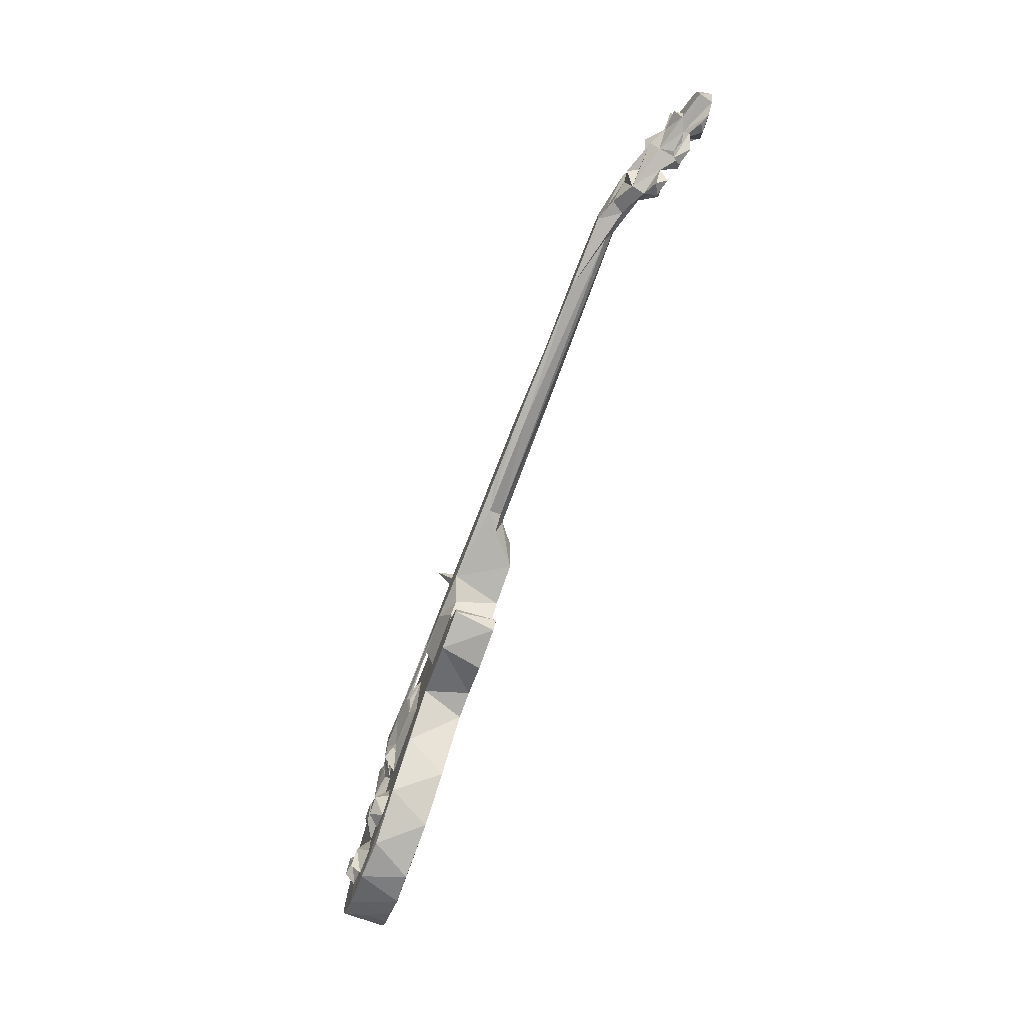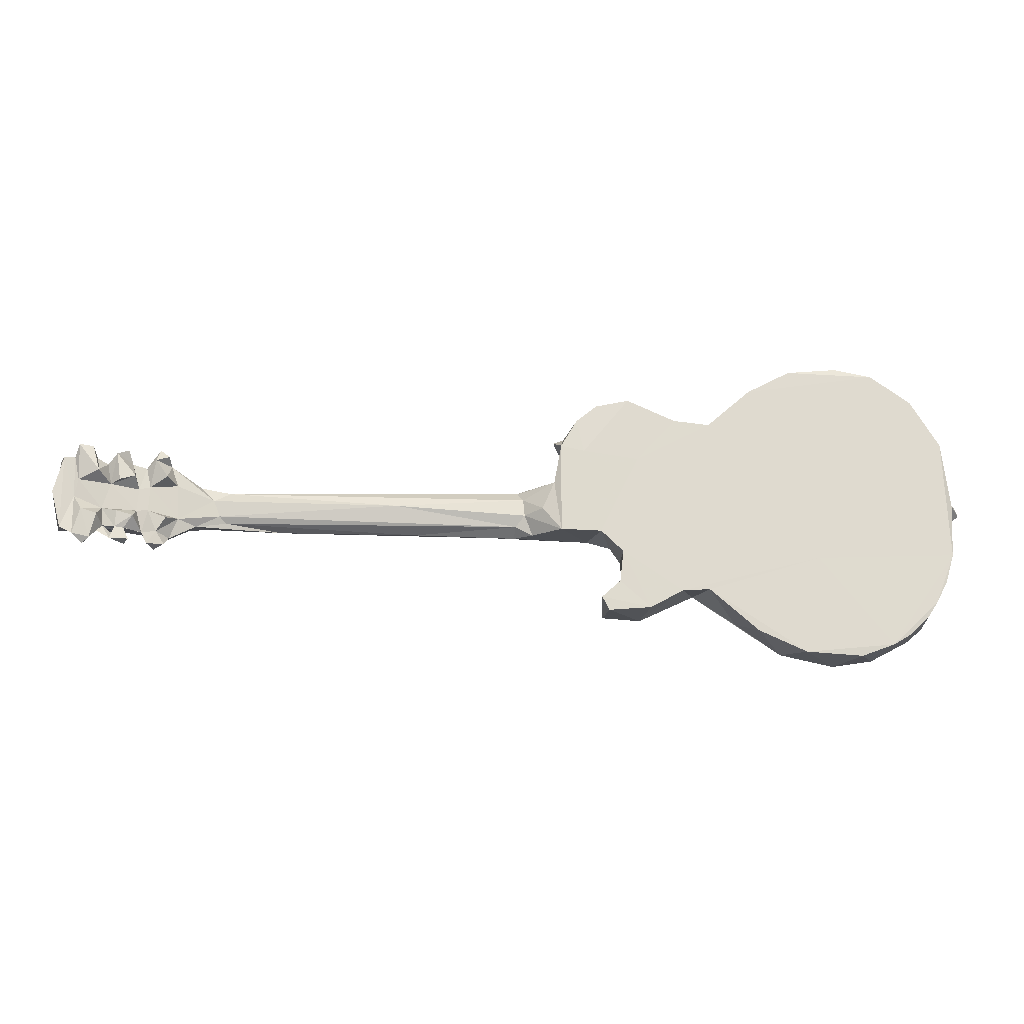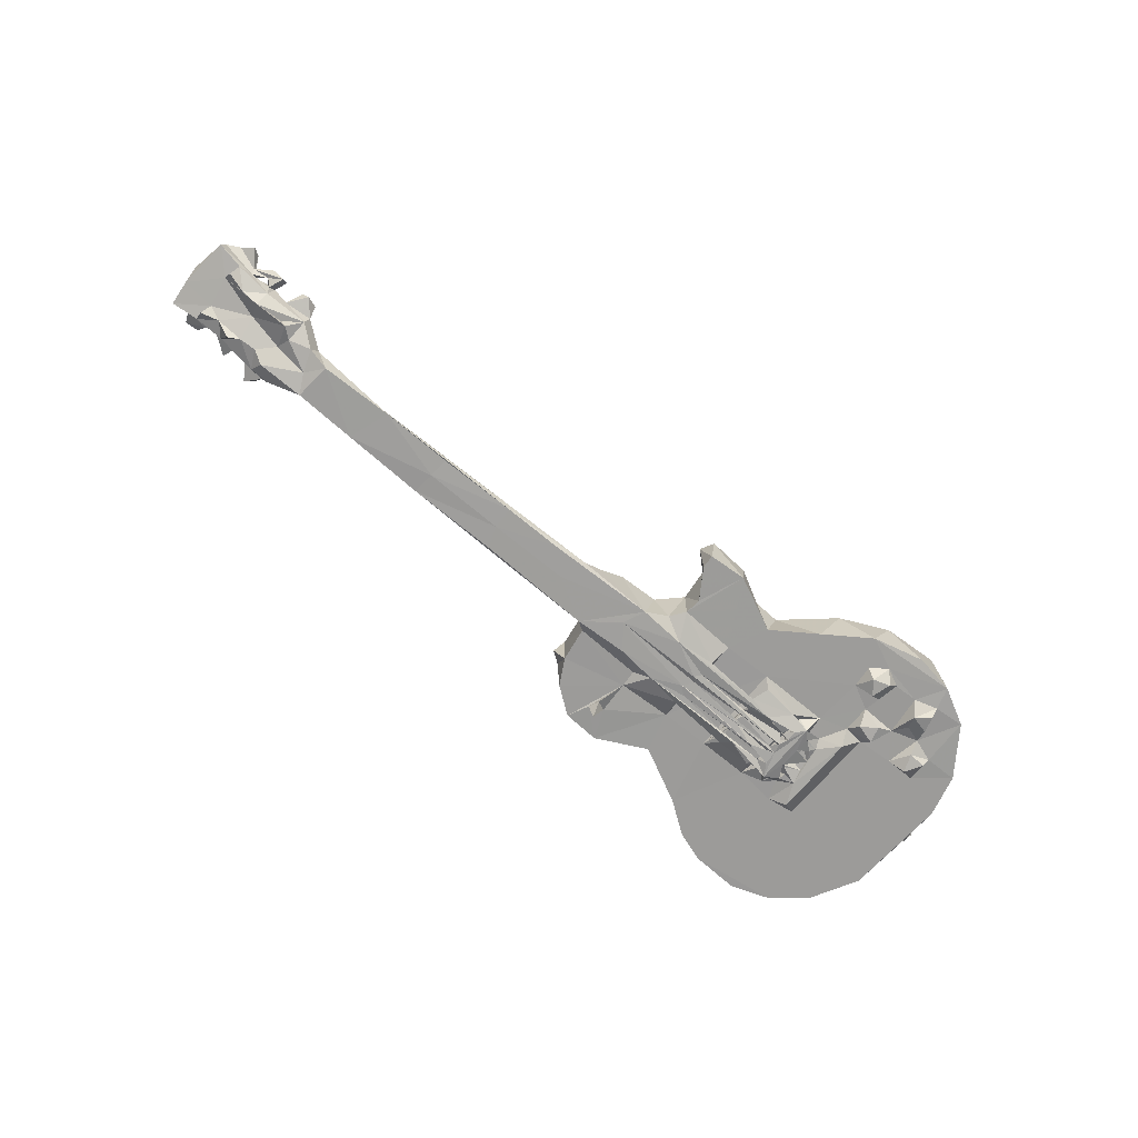
<metadata>
{"format":"obj","ext":"obj","renderer":"f3d","projection":"perspective","resolution":1024,"background":"white","views":[{"elev":-79.0,"azim":70.2,"up":"+Z"},{"elev":-18.9,"azim":178.7,"up":"+Z"},{"elev":-69.9,"azim":140.4,"up":"+Y"}]}
</metadata>
<code>
v -5.777 49.39 15.76
v -6.255 50.21 16.12
v -7.256 49.39 17.83
v -6.417 51.11 16.45
v -6.831 51.14 17.1
v -7.312 51.12 18.02
v -5.839 49.34 17.83
v -4.849 49.39 17.5
v -7.724 49.39 19.63
v -7.647 51.14 19.19
v -7.514 49.39 24.06
v -7.83 49.73 21.49
v -7.832 50.92 21.49
v -8.22 50.35 21.19
v -7.834 50.26 20.95
v -5.853 49.38 18.97
v -5.626 48.89 18.07
v -4.193 49.39 14.92
v -4.449 49.33 15.86
v -4.861 51.16 15.23
v -5.664 51.11 15.72
v -4.399 48.88 16.18
v -3.482 49.37 16.16
v -3.506 51.11 14.73
v -4.634 48.98 16.89
v -4.933 48.99 18.06
v -3.819 48.9 16.68
v -4.088 49.24 17.24
v -3.697 49.39 17.86
v -2.503 49.46 14.66
v -0.2889 49.39 15.18
v -1.684 49.37 15.81
v -2.441 49.35 16.19
v -3.009 49 18.01
v -2.271 49.31 17.1
v -2.155 49.37 17.8
v -5.187 48.87 18.79
v -4.573 49.38 18.97
v -3.027 49.38 19.07
v -2.981 49.39 23.41
v -3.169 48.88 18.68
v -2.327 48.87 18.43
v -2.159 49.37 18.98
v -2.416 48.99 19.62
v -2.423 48.95 23.18
v -2.006 48.88 16.25
v -0.9789 49.38 16.32
v -1.161 51.14 14.89
v -1.768 48.86 17.06
v -1.299 48.88 16.48
v -1.094 49.38 17.27
v 0.8338 51.12 15.82
v 1.598 49.41 16.51
v 3.421 49.39 17.74
v -0.6974 48.83 19.99
v -1.052 48.94 20.34
v -1.017 48.91 20.97
v -0.9942 48.89 21.84
v -1.566 49.37 20.08
v -0.9613 49.38 19.37
v -1.713 49.16 20.49
v -1.227 49.2 20.38
v -1.841 49.17 21.16
v -1.307 49.24 20.81
v -1.516 49.08 20.7
v -1.296 49.23 21.24
v -1.316 49.24 21.07
v -1.04 49.04 20.52
v -1.067 49.2 20.81
v -1.048 49.03 21.36
v -0.3619 48.81 20.38
v -0.3697 48.8 20.81
v -0.3669 48.94 20.81
v 0.01457 49 20.83
v -0.2306 48.81 21.2
v -0.3974 49.13 21.35
v 0.003212 48.98 21.2
v 0.9716 48.81 20.57
v 0.108 49.09 19.86
v 2.061 49.38 19.35
v -0.2877 49.29 19.89
v -0.2593 48.99 20.34
v -0.08021 49.37 23.38
v 1.695 49.16 19.71
v 1.998 48.9 20.37
v 1.783 48.95 21.23
v 1.799 48.92 20.82
v 2.865 51.13 17.61
v 4.006 51.14 17.55
v 5.739 49.39 16.66
v 1.873 49.06 21.03
v 6.003 48.99 20.42
v 2.08 49.37 23.37
v 4.347 49.01 20.26
v 4.161 49.37 19.39
v 4.327 48.98 20.92
v 4.309 49.01 21.38
v 4.172 49.38 23.39
v 4.555 48.94 21.19
v 5.388 51.13 16.8
v 7.348 49.39 16.78
v 7.311 49.39 17.34
v 6.477 49.39 18.6
v 7.154 51.12 16.67
v 6.674 51.12 17.96
v 7.454 51.13 17.26
v 6.549 49.38 19.29
v 8.362 49.07 21.24
v 6.522 51.14 19.29
v 6.985 49.43 19.92
v 7.968 49.08 20.31
v 7.449 51.13 20.2
v 9.158 51.12 20.27
v 10.37 50.02 20.31
v 12.59 49.21 20.47
v 9.801 49.12 22.39
v 11.61 49.17 21.36
v 10.72 50.2 21.17
v 11.17 49.48 20.34
v 11.11 49.99 20.71
v 10.78 50.11 21.9
v -8.12 50.23 21.63
v -7.453 51.13 24.24
v -6.438 49.39 26.05
v -6.262 51.14 26.23
v -5.007 49.39 27.23
v -1.807 49.38 23.58
v -4.601 51.14 27.45
v -3.4 49.4 27.81
v -1.374 49.39 27.71
v -3.049 51.02 27.83
v -0.7207 48.8 22.74
v -1.048 48.95 21.79
v -1.998 49.04 22.26
v -1.852 49.15 21.63
v -1.229 49.19 21.68
v -1.27 49.25 21.52
v -1.25 49.21 21.98
v -1.36 49 22.46
v -1.413 49.01 22.14
v -1.455 49.35 22.73
v -1.336 49.25 22.29
v -1.048 49.03 22.21
v -0.9713 49.24 23.08
v -0.3464 48.85 21.66
v 0.03155 48.91 21.55
v -0.3763 48.8 22.21
v -0.04296 48.96 22.09
v 0.7358 48.84 21.99
v -0.3732 48.96 21.93
v -0.3893 49.09 22.6
v 0.01146 48.96 22.35
v 1.35 48.88 22.4
v 1.77 48.94 21.66
v 0.02844 49.01 21.81
v 0.137 49.07 22.84
v 1.886 48.95 21.54
v 1.863 48.95 22.07
v 1.82 48.96 22.33
v 1.664 49.05 22.8
v 1.317 49.39 26.29
v -0.9513 51.13 27.63
v -0.07964 49.39 27.27
v 0.8603 51.14 26.69
v 1.8 48.93 21.62
v 4.301 49.01 21.79
v 4.317 49 22.13
v 5.886 49 22.4
v 3.702 49.39 25.1
v 2.503 49.4 25.21
v 4.654 48.98 21.82
v 4.4 49.05 22.6
v 5.802 49.39 26.16
v 2.677 51.14 25.11
v 4.179 51.13 25.29
v 7.557 49.03 22.24
v 6.51 49.38 22.78
v 6.445 49.39 23.5
v 6.38 49.34 24.88
v 9.366 49.36 22.69
v 6.813 49.14 24.66
v 8.495 49.39 25.24
v 6.951 49.35 25.16
v 6.203 51.15 26.22
v 6.751 48.47 25.12
v 7.359 49.39 26.08
v 7.593 51.09 25.96
v 9.445 50.92 22.46
v 9.115 49.4 24.13
v 9.003 50.07 24.74
v 9.137 51.13 24.09
v 9.455 50.36 24.47
v 11.32 49.24 22.4
v 11.01 49.65 22.34
v 8.457 51.11 25.26
v -1.872 51.14 19.03
v 5.833 51.14 23.49
v 8.153 51.16 23.85
v 9.951 50.82 21.31
v 15.05 49.28 20.47
v 15.01 49.27 21.39
v 16.32 50.32 21.54
v 15.48 49.6 20.43
v 23.65 50.15 20.71
v 18.33 49.43 20.55
v 23.94 50.36 20.98
v 18.38 49.39 21.39
v 21.32 49.48 20.52
v 21.9 49.5 22.24
v 24.35 49.57 20.61
v 24.19 50.43 21.66
v 24.91 50.41 20.48
v 24.49 49.59 22.17
v 24.91 49.79 21.39
v 25.26 49.9 20.46
v 25.63 50.89 20.67
v 26.09 50.4 19.88
v 25.97 50.94 19.78
v 26.31 50.42 21.37
v 26.15 50.07 20.77
v 26.6 50 20.39
v 26.81 50.46 20.45
v 27.99 50.53 20.54
v 27.81 50.9 21.16
v 27.9 50.93 20.03
v 14.71 49.26 22.28
v 23.52 50.1 22.09
v 18.47 49.44 22.34
v 24.77 50.3 22.27
v 26.4 50.03 22.29
v 25.82 50.33 22.8
v 26 50.96 23.01
v 26.96 50.39 22.03
v 26.58 50.5 22.82
v 27.63 50.55 22.12
v 28.11 50.39 22.33
v 28.75 50.99 22.18
v 26.09 51.43 19.36
v 26.54 51.23 19.17
v 26.79 51.64 19.32
v 26.43 51.54 19.9
v 26.05 51.6 20.5
v 25.71 50.93 22.14
v 26.83 51.25 21.97
v 27.11 51.24 19.94
v 26.87 51.28 20.91
v 27.53 51.86 19.45
v 27.75 51.56 19.31
v 28.25 51.73 19.72
v 28.28 52.08 19.41
v 28.9 51.84 19.81
v 27.34 51.42 20.86
v 27.76 51.81 19.95
v 27.38 51.97 20.48
v 27.28 51.38 21.82
v 28.72 50.92 20.59
v 28 51.52 19.94
v 29.41 51.36 19.97
v 29.58 51.39 20.71
v 28.12 51.9 19.99
v 28.07 51.99 20.67
v 28.74 51.8 20.83
v 29.39 52.1 19.16
v 29.09 52.31 19.38
v 29.82 52.31 19.56
v 28.85 51.6 19.97
v 29.53 50.97 20.34
v 28.66 51.79 20.05
v 28.83 52.39 20.41
v 29.34 51.33 21.99
v 30.51 51.7 19.83
v 30.36 52.27 19.83
v 29.49 52.42 20.63
v 29.87 52.14 21.24
v 30.7 51.75 21.97
v 30.77 52.29 21.4
v 30.37 52.29 22.95
v 26.07 51.62 22.35
v 26.59 51.6 23.09
v 27.02 51.24 22.82
v 26.06 51.42 23.31
v 26.48 51.25 23.66
v 27.59 51.43 22.93
v 27.36 51.96 22.26
v 28 52.06 22.06
v 28.27 51.05 22.73
v 28.43 51.73 21.94
v 28.18 52.05 23.23
v 28.61 51.71 22.83
v 27.74 51.74 23.46
v 29.52 51.01 22.39
v 29.48 51.34 22.78
v 29.72 52.18 21.99
v 28.84 52.44 22.35
v 29.02 51.92 23.03
v 29.94 52.14 22.98
v 29.16 52.32 23.44
v 30.6 51.72 23
v 29.74 52.39 23.51
f 1 3 2
f 2 5 4
f 2 3 5
f 3 6 5
f 1 7 3
f 1 8 7
f 3 9 10
f 3 10 6
f 9 13 10
f 15 14 13
f 9 12 15
f 12 14 15
f 9 15 13
f 3 16 9
f 3 7 16
f 17 16 7
f 9 16 11
f 18 19 1
f 1 20 18
f 2 21 1
f 1 21 20
f 18 23 19
f 1 19 8
f 19 25 8
f 7 8 26
f 25 19 22
f 25 22 27
f 25 28 8
f 25 27 28
f 28 29 8
f 18 24 30
f 30 31 18
f 18 32 23
f 32 33 23
f 22 19 27
f 27 19 23
f 28 27 29
f 27 23 29
f 23 33 29
f 29 33 36
f 29 36 34
f 33 35 36
f 17 7 26
f 17 37 16
f 17 26 37
f 37 38 16
f 26 38 37
f 26 8 38
f 8 29 38
f 16 38 11
f 11 38 40
f 38 39 40
f 34 41 29
f 41 39 29
f 29 39 38
f 34 42 41
f 34 36 42
f 41 42 43
f 41 43 39
f 43 44 39
f 39 44 40
f 18 31 32
f 46 33 32
f 31 47 32
f 30 48 31
f 46 35 33
f 46 49 35
f 46 32 50
f 46 50 49
f 49 51 35
f 50 32 47
f 50 51 49
f 50 47 51
f 35 51 36
f 31 48 52
f 31 52 53
f 51 47 31
f 31 54 51
f 55 57 56
f 57 55 58
f 42 36 43
f 43 60 59
f 36 60 43
f 36 51 60
f 44 59 61
f 56 62 61
f 56 61 59
f 44 43 59
f 63 65 64
f 61 65 63
f 64 67 63
f 59 68 55
f 59 62 68
f 56 68 62
f 56 59 55
f 59 60 69
f 59 69 62
f 55 69 60
f 55 68 69
f 61 57 68
f 61 64 57
f 65 57 64
f 65 56 57
f 65 68 56
f 65 61 68
f 67 70 57
f 67 66 70
f 63 70 66
f 63 58 70
f 63 57 58
f 63 67 57
f 62 69 61
f 61 69 64
f 64 69 67
f 67 69 66
f 68 57 69
f 57 70 69
f 55 71 72
f 71 74 72
f 55 72 75
f 72 77 75
f 72 78 73
f 51 80 60
f 60 80 79
f 55 81 82
f 82 81 76
f 60 81 55
f 55 79 71
f 55 82 79
f 60 79 81
f 71 82 73
f 82 76 73
f 71 73 74
f 72 73 76
f 72 76 77
f 82 74 79
f 75 77 74
f 74 83 79
f 74 77 83
f 81 79 83
f 71 78 82
f 71 79 78
f 78 79 85
f 79 84 85
f 72 74 78
f 82 78 74
f 76 86 77
f 76 75 86
f 73 87 74
f 73 78 87
f 31 53 54
f 54 80 51
f 53 52 88
f 53 88 54
f 88 89 54
f 79 80 84
f 85 84 91
f 75 74 91
f 87 91 74
f 91 87 85
f 91 84 93
f 84 80 93
f 85 92 78
f 85 87 94
f 54 95 80
f 85 94 92
f 94 87 96
f 78 96 87
f 78 92 96
f 91 97 96
f 86 97 91
f 75 91 96
f 80 95 98
f 86 99 97
f 75 99 86
f 75 96 99
f 94 96 95
f 96 97 95
f 90 54 89
f 90 89 100
f 90 102 103
f 90 100 104
f 90 101 102
f 90 104 101
f 104 106 101
f 102 106 105
f 101 106 102
f 54 90 95
f 90 107 95
f 90 103 107
f 94 107 92
f 92 99 96
f 99 108 97
f 94 95 107
f 92 108 99
f 103 105 109
f 102 105 103
f 103 109 107
f 107 110 92
f 107 109 110
f 110 109 112
f 92 110 111
f 92 111 108
f 110 112 111
f 111 112 113
f 111 113 114
f 111 116 108
f 111 117 116
f 114 113 118
f 111 119 115
f 111 114 119
f 111 115 117
f 114 118 120
f 114 120 119
f 9 11 12
f 14 12 122
f 122 12 13
f 12 11 13
f 11 123 13
f 11 124 123
f 45 40 44
f 45 127 40
f 11 40 124
f 124 40 126
f 124 126 125
f 125 126 128
f 126 129 128
f 126 40 130
f 126 130 129
f 58 55 132
f 44 61 134
f 44 134 45
f 61 63 135
f 61 135 134
f 135 63 137
f 135 138 134
f 134 140 139
f 134 58 140
f 134 138 58
f 66 137 63
f 134 127 45
f 134 141 127
f 140 142 139
f 134 139 141
f 135 58 136
f 58 135 137
f 137 133 70
f 137 136 133
f 58 133 136
f 58 137 70
f 142 140 138
f 138 143 133
f 138 140 143
f 58 143 140
f 58 138 133
f 66 69 137
f 137 69 136
f 135 136 138
f 136 69 138
f 70 133 69
f 133 143 69
f 142 132 143
f 142 141 132
f 139 132 141
f 139 58 132
f 139 143 58
f 139 142 143
f 138 69 142
f 142 144 141
f 142 69 144
f 143 144 69
f 143 132 144
f 141 144 83
f 127 141 83
f 127 83 40
f 55 145 132
f 55 75 145
f 75 146 145
f 75 76 146
f 132 145 147
f 147 149 148
f 145 149 147
f 145 150 149
f 147 152 132
f 132 153 151
f 152 153 132
f 146 154 145
f 145 76 150
f 150 76 151
f 147 148 150
f 76 81 83
f 76 83 151
f 76 155 146
f 76 145 155
f 77 146 83
f 146 155 83
f 150 148 155
f 150 155 149
f 155 148 83
f 147 150 151
f 147 151 152
f 151 156 152
f 148 152 83
f 152 156 83
f 77 86 146
f 149 155 154
f 145 154 155
f 154 146 157
f 86 157 146
f 149 158 148
f 151 153 156
f 152 159 153
f 148 159 152
f 148 158 159
f 153 160 156
f 144 132 151
f 144 151 83
f 160 93 156
f 156 93 83
f 83 93 161
f 40 83 130
f 129 130 131
f 130 162 131
f 130 163 162
f 83 163 130
f 161 163 83
f 164 162 163
f 163 161 164
f 86 91 157
f 157 91 165
f 154 93 158
f 154 165 93
f 158 93 159
f 159 93 160
f 91 93 165
f 154 167 166
f 154 158 167
f 149 154 166
f 153 159 168
f 80 98 93
f 161 93 169
f 161 169 170
f 154 171 165
f 154 97 171
f 154 157 97
f 165 166 157
f 171 166 165
f 97 157 166
f 149 167 158
f 149 171 167
f 149 166 171
f 153 172 160
f 168 172 153
f 159 172 167
f 159 160 172
f 168 159 167
f 97 98 95
f 97 166 98
f 166 167 98
f 167 172 98
f 93 98 169
f 98 173 169
f 170 164 161
f 164 170 174
f 170 169 174
f 169 173 175
f 171 97 108
f 167 171 168
f 171 108 176
f 168 177 178
f 172 178 98
f 172 168 178
f 98 178 179
f 171 176 168
f 168 176 177
f 179 178 181
f 98 179 173
f 173 179 183
f 173 184 175
f 181 185 179
f 185 181 183
f 185 183 179
f 183 186 173
f 173 186 184
f 186 187 184
f 181 178 183
f 178 186 183
f 178 182 186
f 108 116 176
f 176 180 177
f 176 116 180
f 180 116 188
f 177 180 178
f 178 180 189
f 178 189 182
f 180 191 189
f 189 191 192
f 189 192 190
f 188 194 121
f 116 193 188
f 193 194 188
f 190 195 182
f 186 182 187
f 182 195 187
f 190 182 189
f 2 4 21
f 4 5 21
f 6 10 5
f 18 20 24
f 21 5 20
f 20 196 48
f 24 20 48
f 5 10 20
f 10 125 196
f 20 10 196
f 30 24 48
f 48 196 88
f 52 48 88
f 88 196 89
f 196 174 89
f 100 106 104
f 100 105 106
f 89 109 100
f 100 109 105
f 89 174 109
f 174 197 109
f 109 197 112
f 112 198 113
f 199 118 113
f 13 14 122
f 13 123 10
f 10 123 125
f 124 125 123
f 128 129 131
f 128 131 162
f 125 164 196
f 196 164 174
f 125 128 164
f 128 162 164
f 174 169 175
f 174 175 197
f 197 175 184
f 197 198 112
f 197 184 198
f 195 198 187
f 198 184 187
f 113 198 191
f 113 191 188
f 180 188 191
f 113 188 199
f 118 199 121
f 199 188 121
f 198 195 191
f 192 191 190
f 195 190 191
f 119 200 115
f 115 201 117
f 119 203 200
f 115 200 201
f 119 120 203
f 120 118 202
f 204 120 206
f 120 202 206
f 203 120 204
f 200 207 201
f 200 205 207
f 205 200 208
f 200 203 208
f 205 208 207
f 208 209 207
f 203 204 208
f 210 209 208
f 206 202 211
f 208 212 210
f 208 204 212
f 210 214 213
f 210 212 215
f 204 206 212
f 206 216 212
f 212 217 215
f 210 215 214
f 215 220 214
f 214 220 219
f 217 220 215
f 221 217 222
f 220 217 221
f 220 221 219
f 221 223 224
f 222 223 221
f 117 226 116
f 116 226 193
f 118 121 202
f 117 201 226
f 121 227 202
f 194 227 121
f 226 228 193
f 193 228 194
f 201 228 226
f 201 207 228
f 194 228 227
f 207 209 228
f 228 209 227
f 202 227 211
f 209 210 213
f 209 213 227
f 213 229 227
f 211 227 229
f 214 230 213
f 213 231 229
f 229 231 232
f 213 230 231
f 214 219 230
f 219 233 230
f 230 234 231
f 233 234 230
f 236 235 237
f 238 240 239
f 212 216 218
f 218 217 212
f 216 243 244
f 218 241 238
f 218 238 239
f 241 218 216
f 241 216 242
f 238 241 240
f 245 241 246
f 246 241 242
f 216 246 242
f 239 240 245
f 247 250 248
f 248 250 251
f 218 245 217
f 239 245 218
f 217 223 222
f 217 225 223
f 217 253 225
f 217 245 253
f 245 246 252
f 221 224 219
f 241 245 240
f 245 252 254
f 245 254 253
f 252 246 255
f 223 225 256
f 225 253 257
f 225 258 256
f 223 259 224
f 223 256 259
f 248 253 247
f 248 257 253
f 248 249 257
f 247 260 250
f 247 253 260
f 253 254 260
f 254 261 260
f 249 260 257
f 248 251 249
f 260 249 250
f 254 252 261
f 261 262 260
f 261 252 262
f 263 251 264
f 263 265 251
f 258 267 256
f 268 250 249
f 251 250 268
f 249 251 266
f 225 266 258
f 225 257 266
f 257 268 266
f 257 260 268
f 268 262 269
f 260 262 268
f 267 258 259
f 256 267 259
f 258 266 271
f 266 251 265
f 258 271 259
f 266 272 271
f 266 265 272
f 265 274 272
f 262 274 273
f 273 274 265
f 264 265 263
f 268 264 251
f 268 269 264
f 269 273 264
f 262 273 269
f 264 273 265
f 259 271 275
f 272 276 271
f 271 276 275
f 274 277 272
f 272 277 276
f 206 211 216
f 216 211 243
f 211 232 243
f 211 229 232
f 216 244 246
f 231 234 232
f 243 278 244
f 232 279 278
f 243 232 278
f 234 280 232
f 244 278 279
f 232 282 281
f 232 281 279
f 281 282 279
f 244 255 246
f 219 235 233
f 219 224 235
f 244 279 280
f 244 280 255
f 235 234 233
f 255 280 283
f 255 283 284
f 224 237 235
f 224 270 237
f 224 259 270
f 234 235 286
f 235 236 286
f 234 286 280
f 280 286 283
f 237 286 236
f 255 284 287
f 284 285 287
f 255 287 252
f 285 284 288
f 283 288 284
f 289 287 288
f 287 285 288
f 232 280 282
f 280 279 282
f 290 288 283
f 283 289 290
f 289 288 290
f 237 292 286
f 286 292 289
f 237 270 291
f 262 252 287
f 262 287 293
f 286 289 283
f 287 289 294
f 289 295 294
f 289 292 296
f 289 296 295
f 287 294 293
f 295 297 294
f 291 292 237
f 259 275 270
f 262 293 274
f 270 275 298
f 291 270 292
f 270 298 292
f 292 298 296
f 293 296 274
f 295 299 297
f 295 296 299
f 293 294 299
f 297 299 294
f 296 293 299
f 275 276 277
f 277 298 275
f 298 277 296
f 274 296 277
f 249 266 268

</code>
